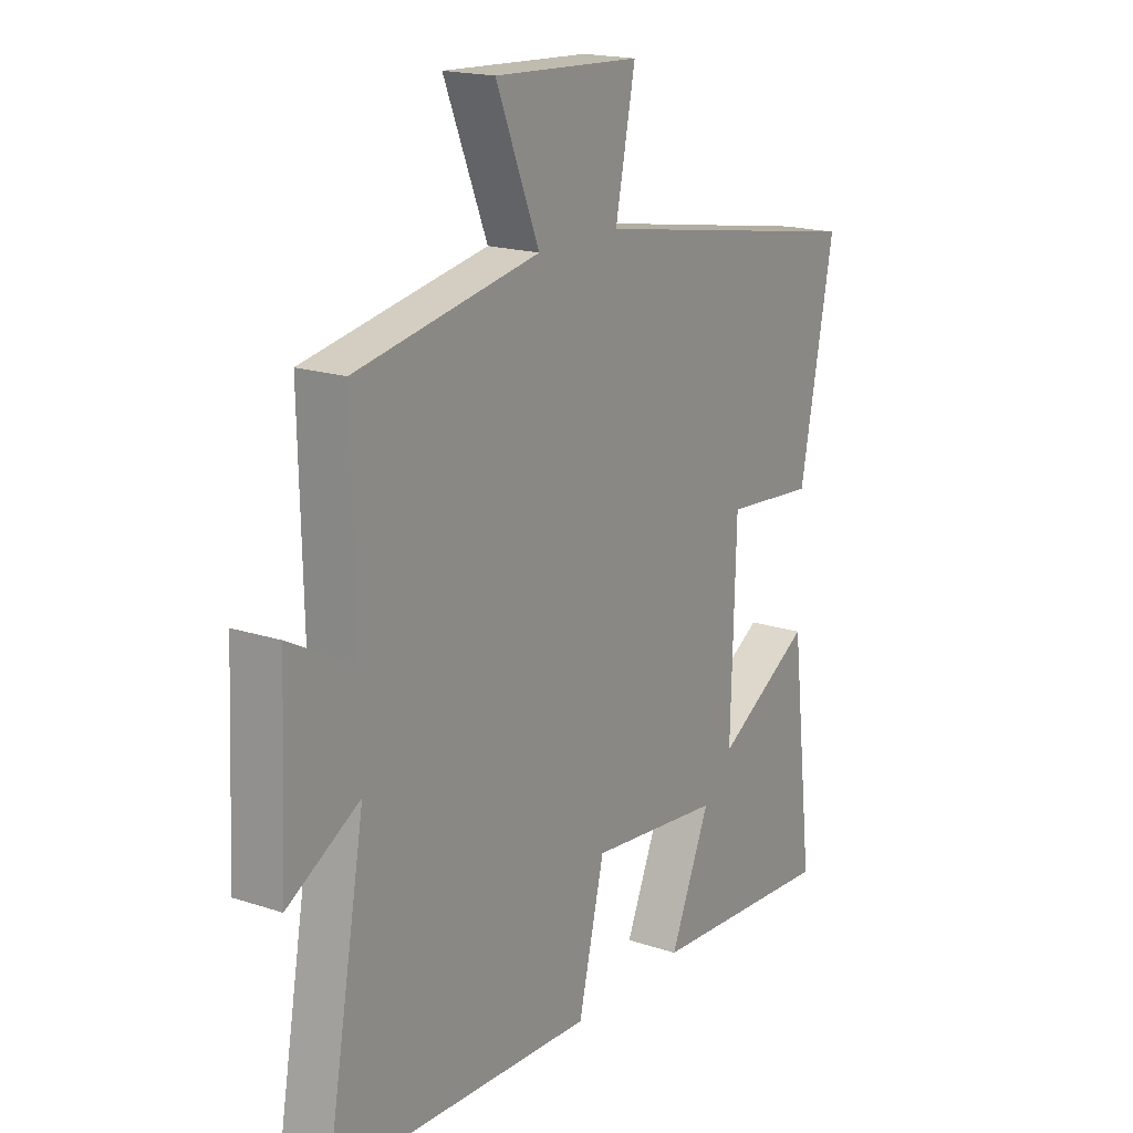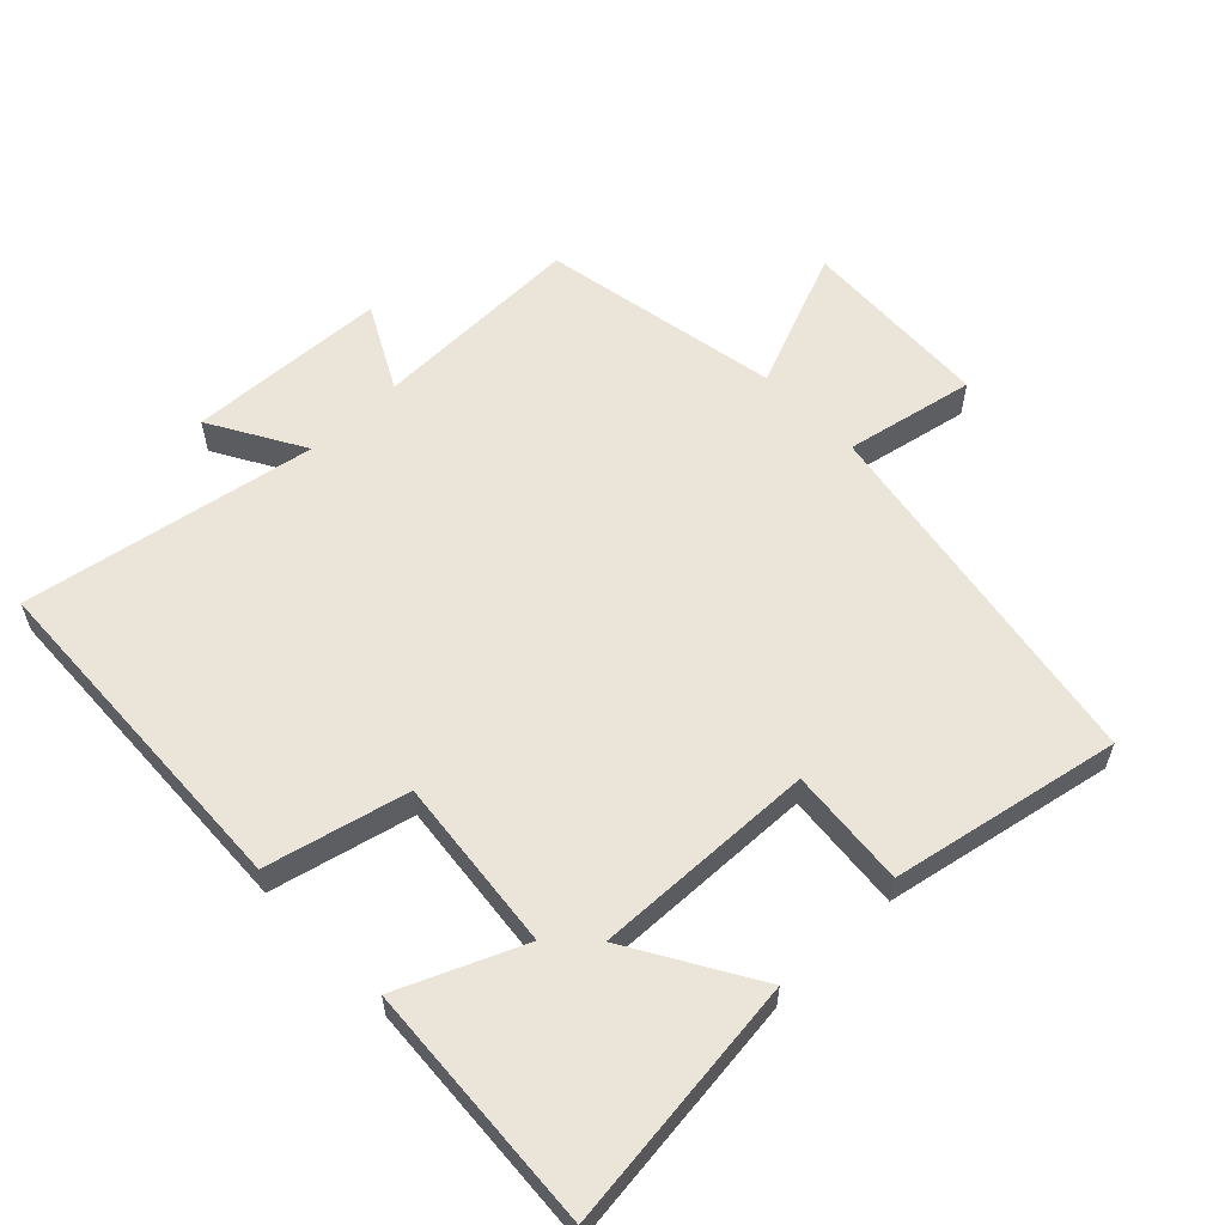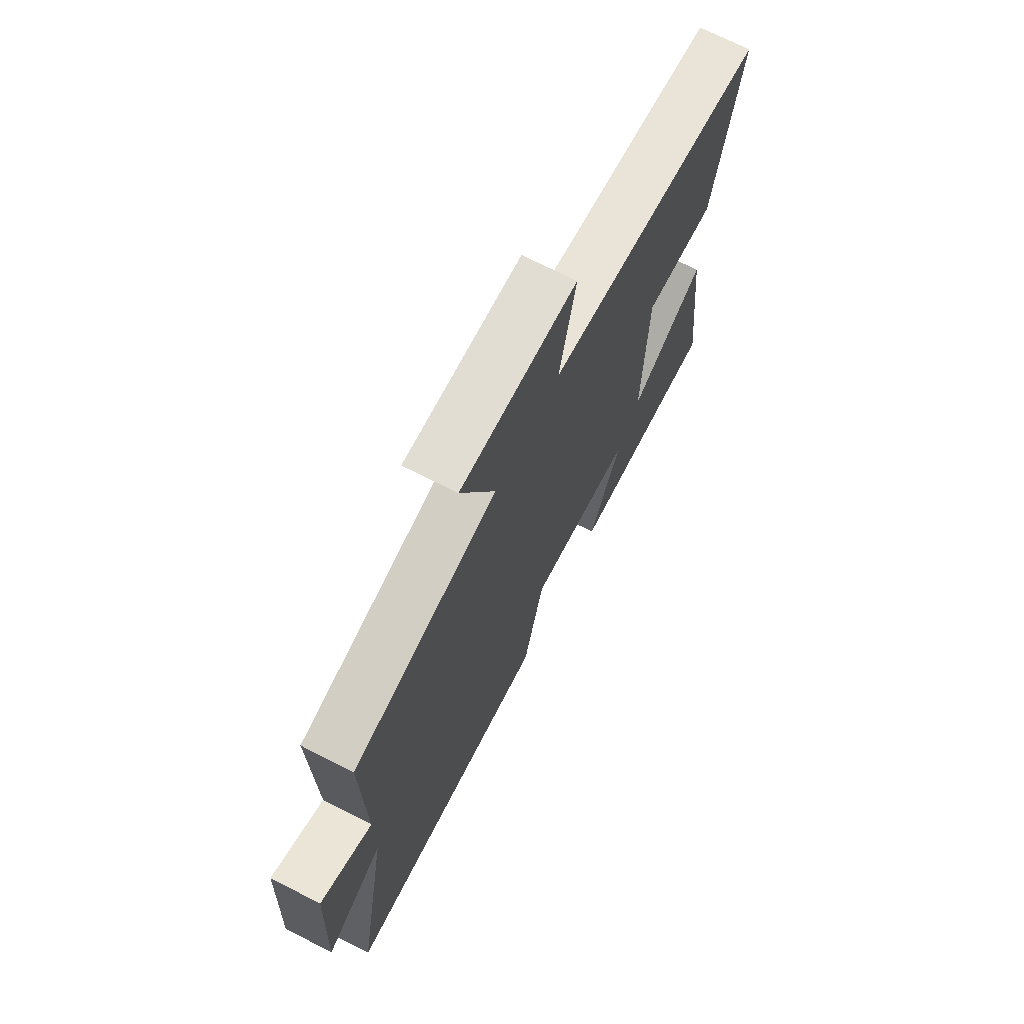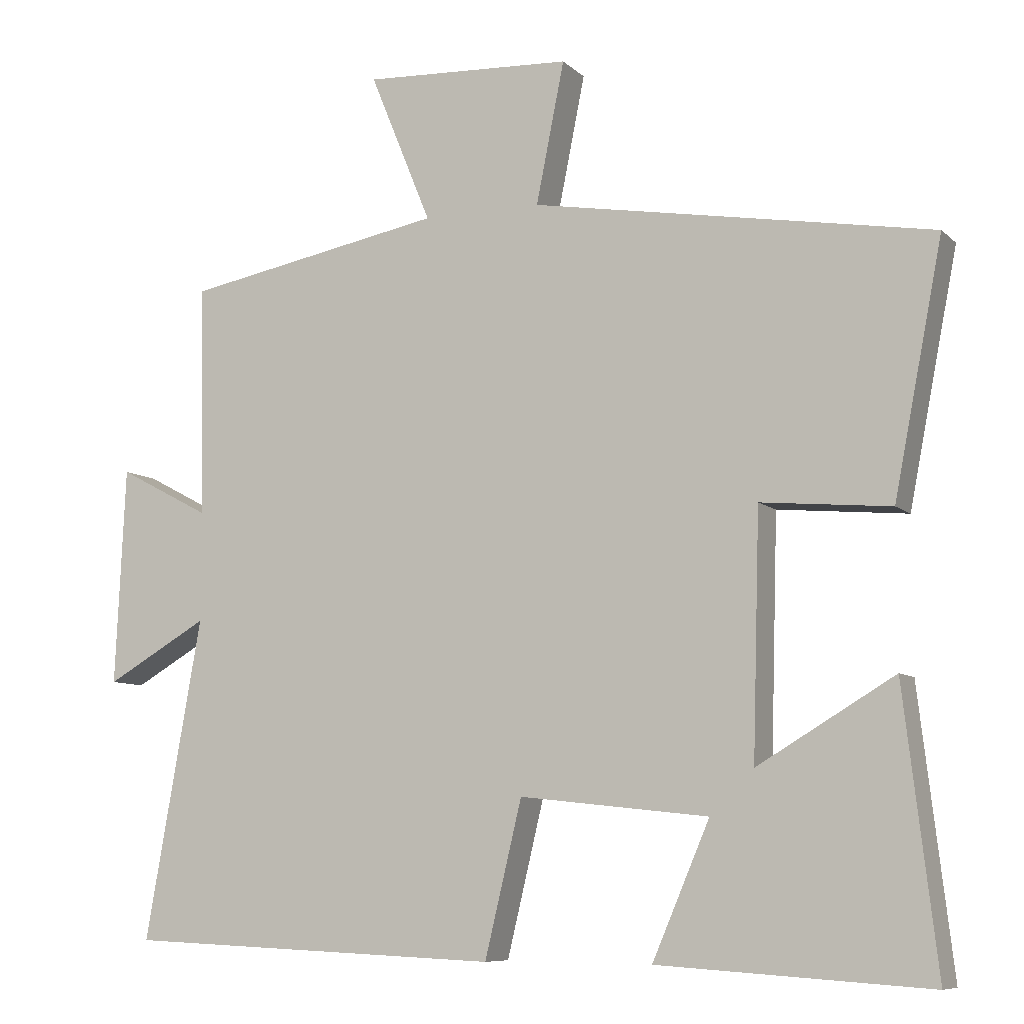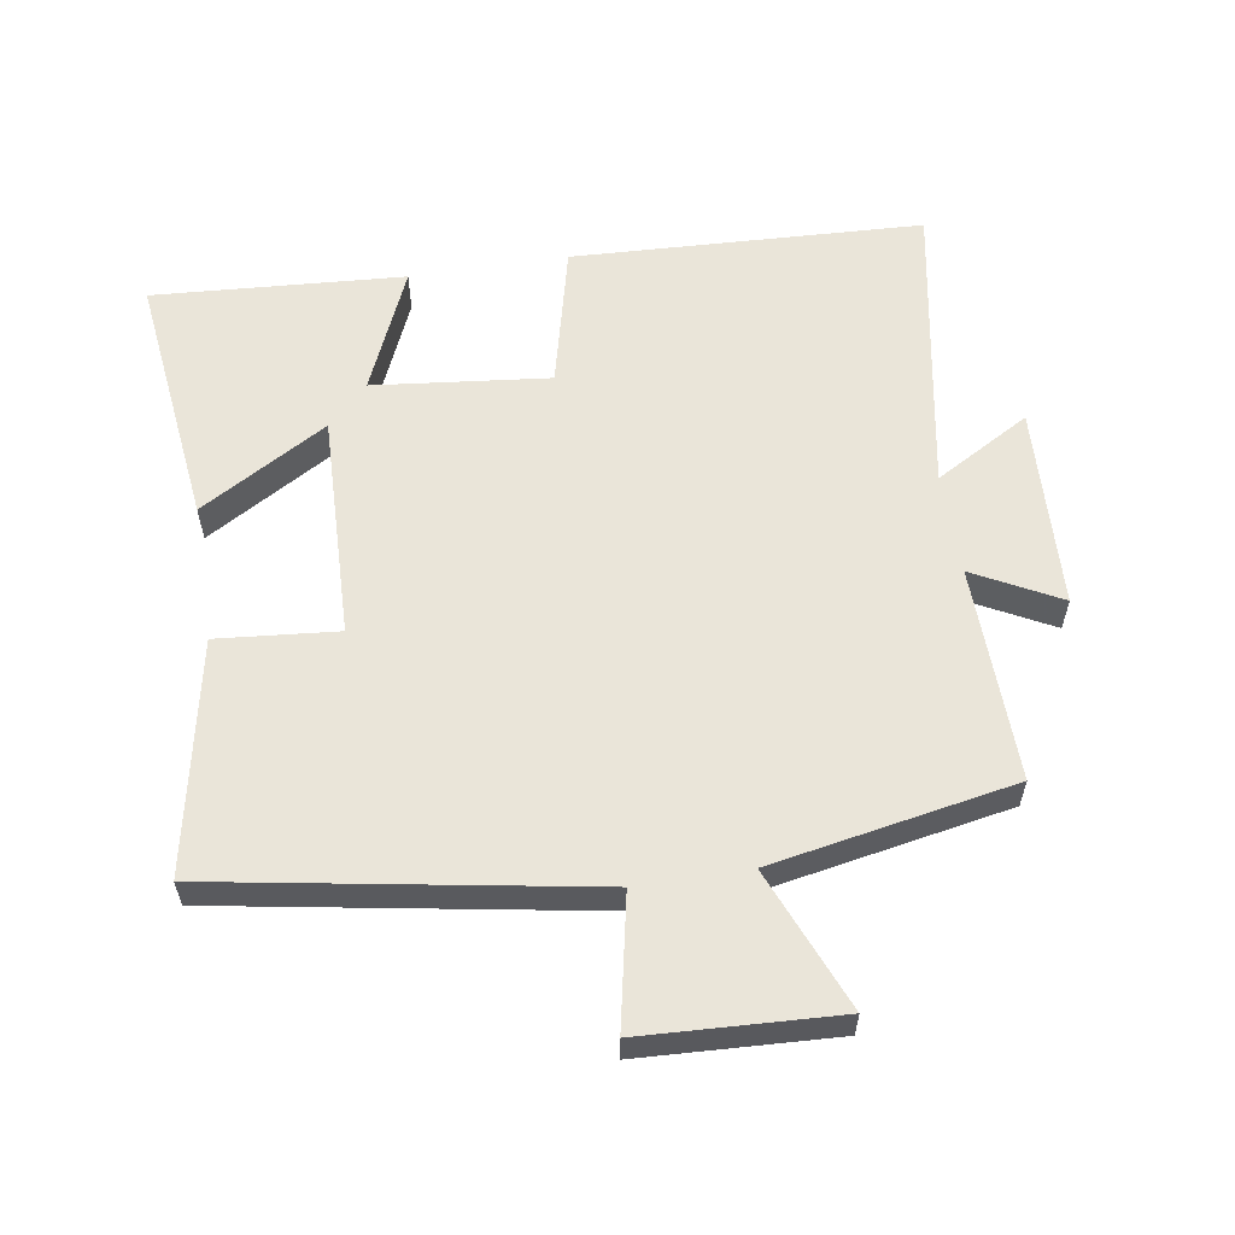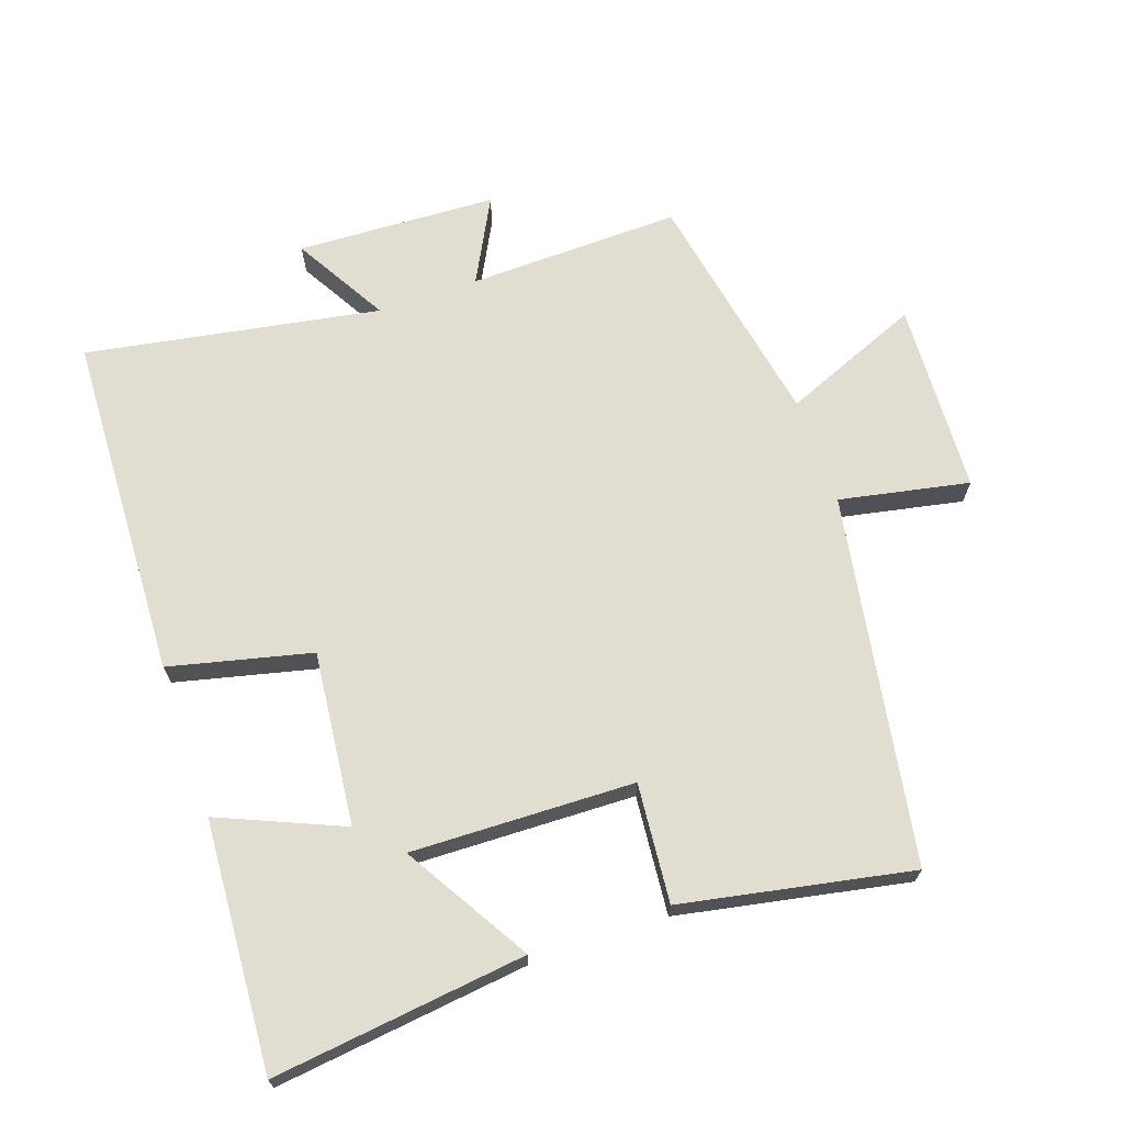
<metadata>
{"format":"obj","ext":"obj","renderer":"f3d","projection":"perspective","resolution":1024,"background":"white","views":[{"elev":18.1,"azim":122.8,"up":"+Z"},{"elev":58.9,"azim":-134.0,"up":"+Y"},{"elev":71.0,"azim":117.0,"up":"+Z"},{"elev":-8.2,"azim":-155.2,"up":"+Z"},{"elev":58.5,"azim":-9.0,"up":"+Y"},{"elev":68.5,"azim":-109.2,"up":"+Y"}]}
</metadata>
<code>
v 0.507 0.07 0.433
v 0.5 0.07 0.114
v 0.627 0.07 0.181
v 0.641 0.07 -0.119
v 0.5 0.07 -0.038
v 0.578 0.07 -0.478
v 0.059 0.07 -0.5
v 0.008 0.07 -0.288
v -0.252 0.07 -0.316
v -0.173 0.07 -0.5
v -0.545 0.07 -0.524
v -0.5 0.07 -0.144
v -0.312 0.07 -0.256
v -0.322 0.07 0.078
v -0.5 0.07 0.062
v -0.567 0.07 0.405
v -0.016 0.07 0.5
v -0.055 0.07 0.694
v 0.233 0.07 0.708
v 0.148 0.07 0.5
v 0.507 0 0.433
v 0.5 0 0.114
v 0.627 0 0.181
v 0.641 0 -0.119
v 0.5 0 -0.038
v 0.578 0 -0.478
v 0.059 0 -0.5
v 0.008 0 -0.288
v -0.252 0 -0.316
v -0.173 0 -0.5
v -0.545 0 -0.524
v -0.5 0 -0.144
v -0.312 0 -0.256
v -0.322 0 0.078
v -0.5 0 0.062
v -0.567 0 0.405
v -0.016 0 0.5
v -0.055 0 0.694
v 0.233 0 0.708
v 0.148 0 0.5
f 17 18 19 20
f 17 20 1 2
f 14 15 16 17
f 13 14 17 2
f 10 11 12 13
f 9 10 13
f 8 9 13 2
f 5 6 7 8
f 5 8 2 3
f 3 4 5
f 40 39 38 37
f 22 21 40 37
f 37 36 35 34
f 22 37 34 33
f 33 32 31 30
f 33 30 29
f 22 33 29 28
f 28 27 26 25
f 23 22 28 25
f 25 24 23
f 1 21 22 2
f 2 22 23 3
f 3 23 24 4
f 4 24 25 5
f 5 25 26 6
f 6 26 27 7
f 7 27 28 8
f 8 28 29 9
f 9 29 30 10
f 10 30 31 11
f 11 31 32 12
f 12 32 33 13
f 13 33 34 14
f 14 34 35 15
f 15 35 36 16
f 16 36 37 17
f 17 37 38 18
f 18 38 39 19
f 19 39 40 20
f 20 40 21 1

</code>
